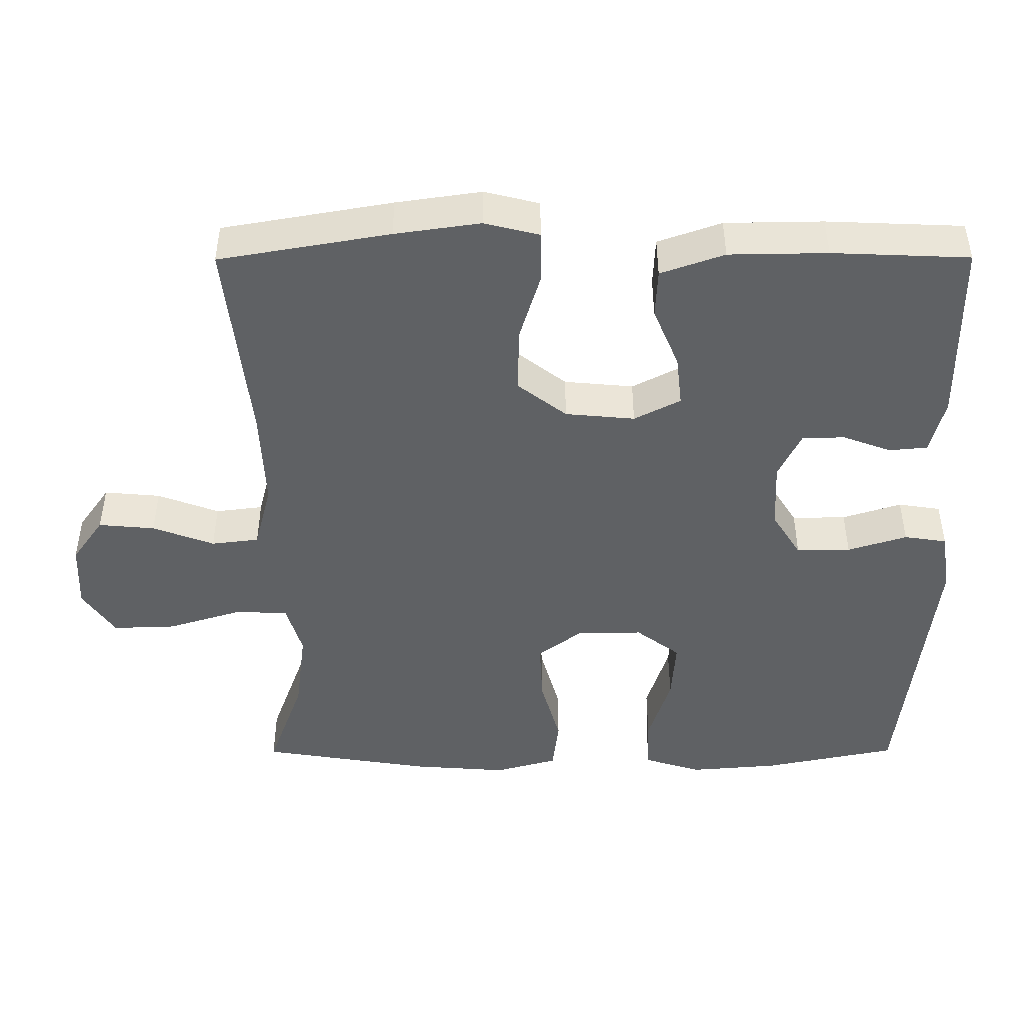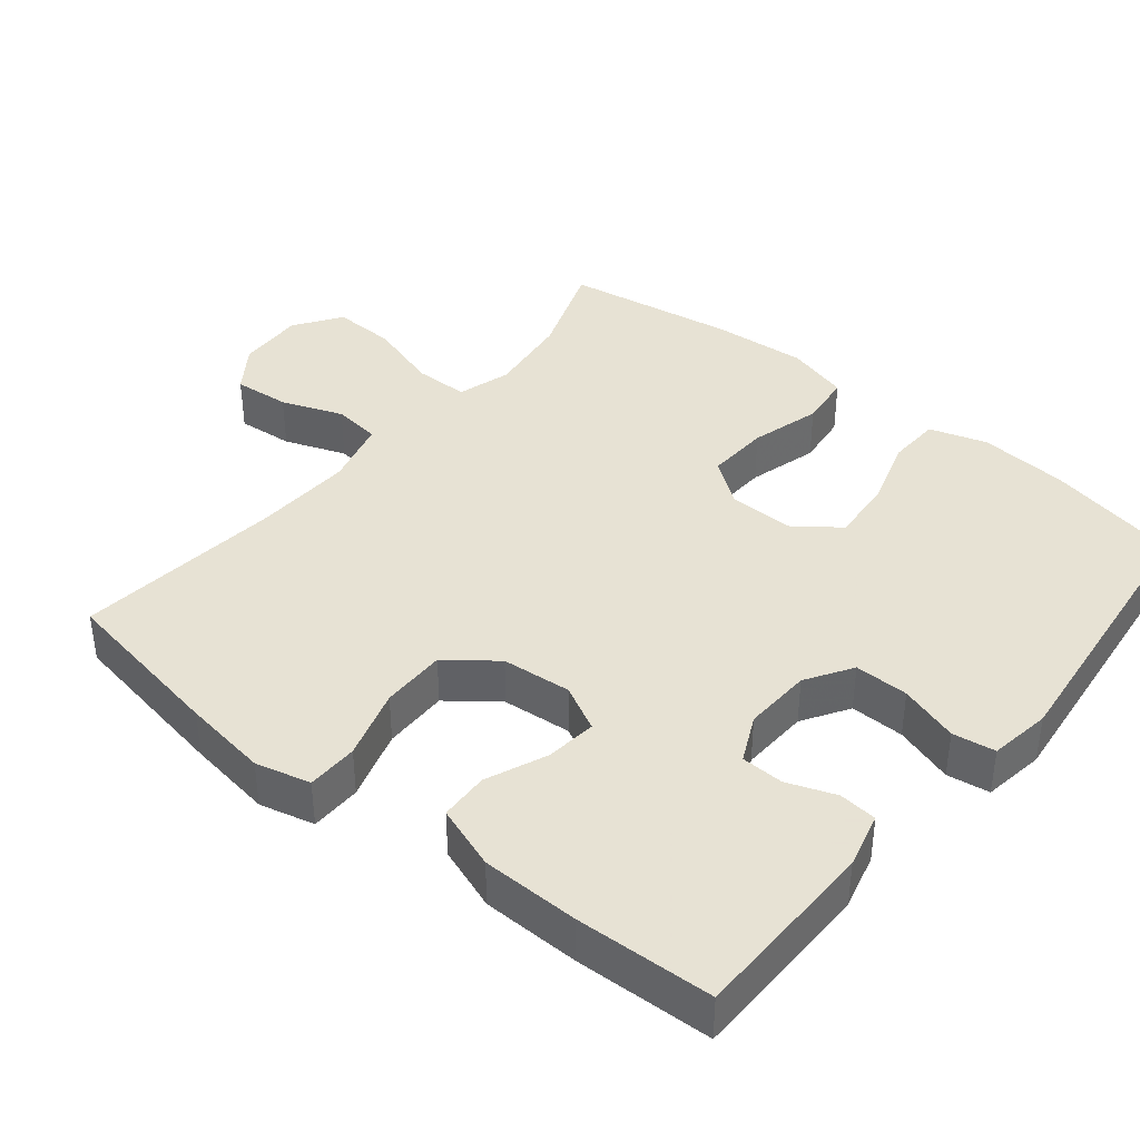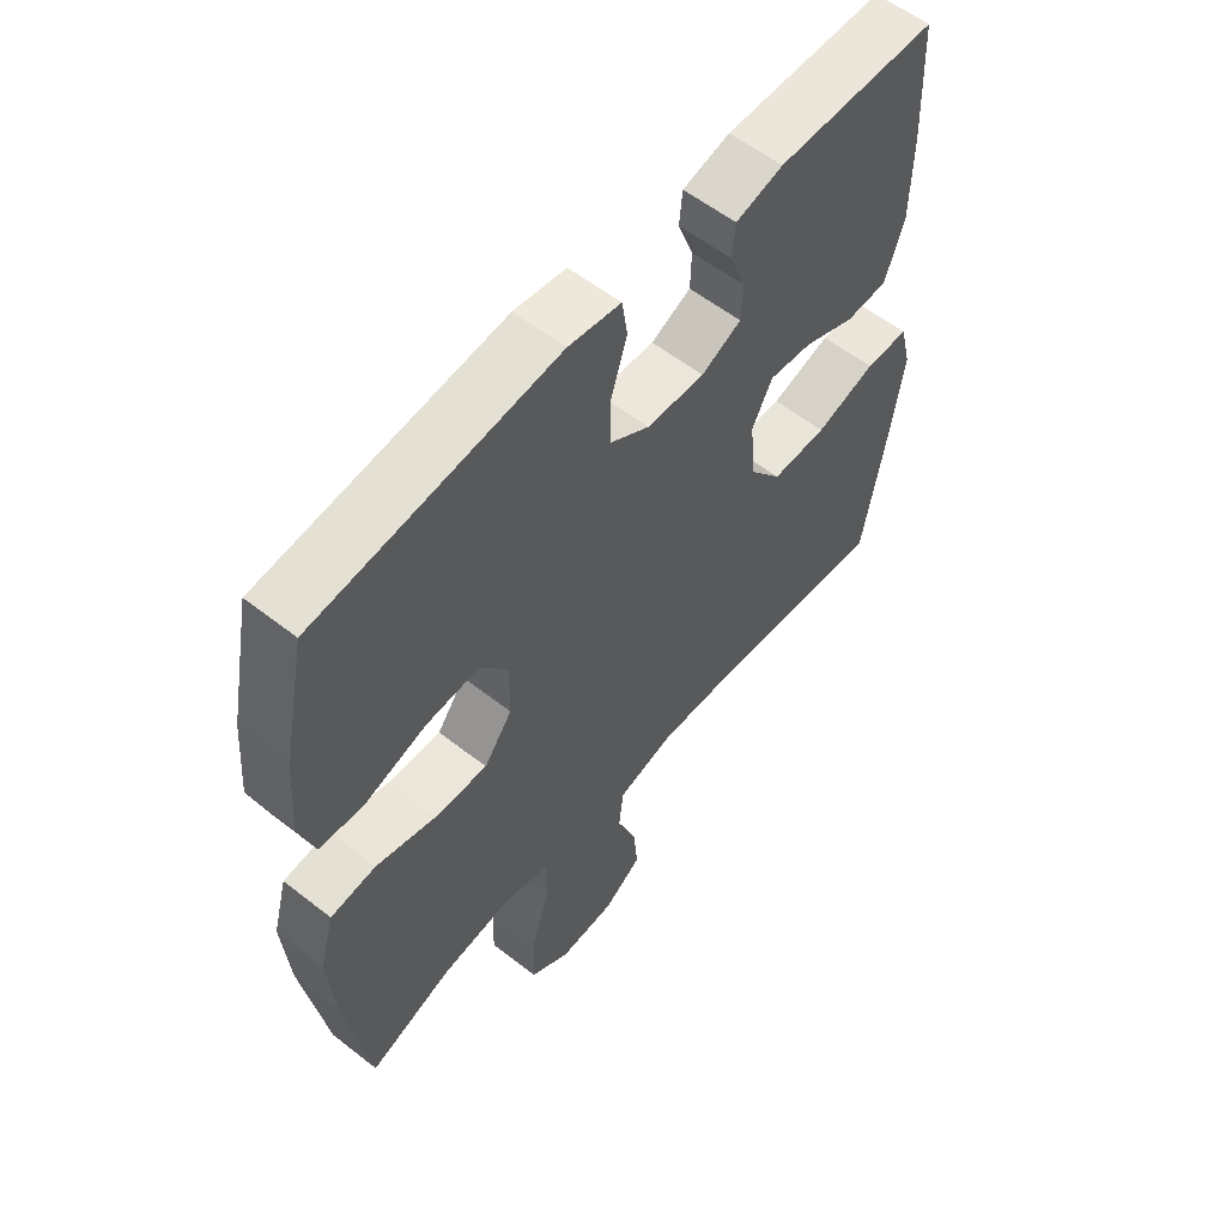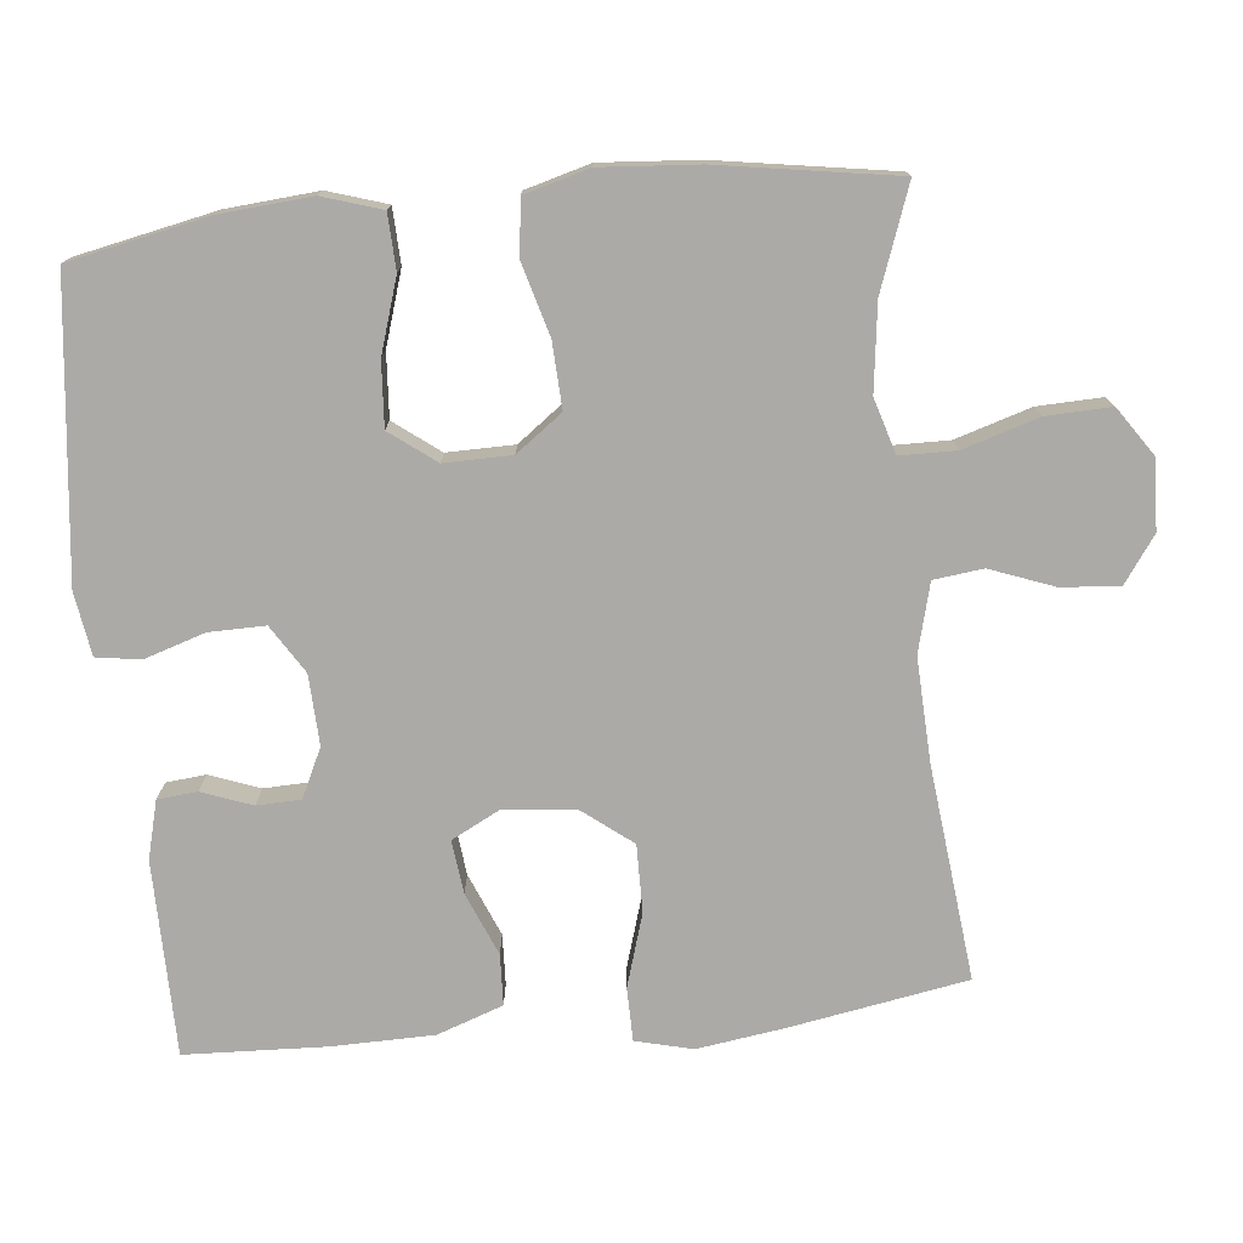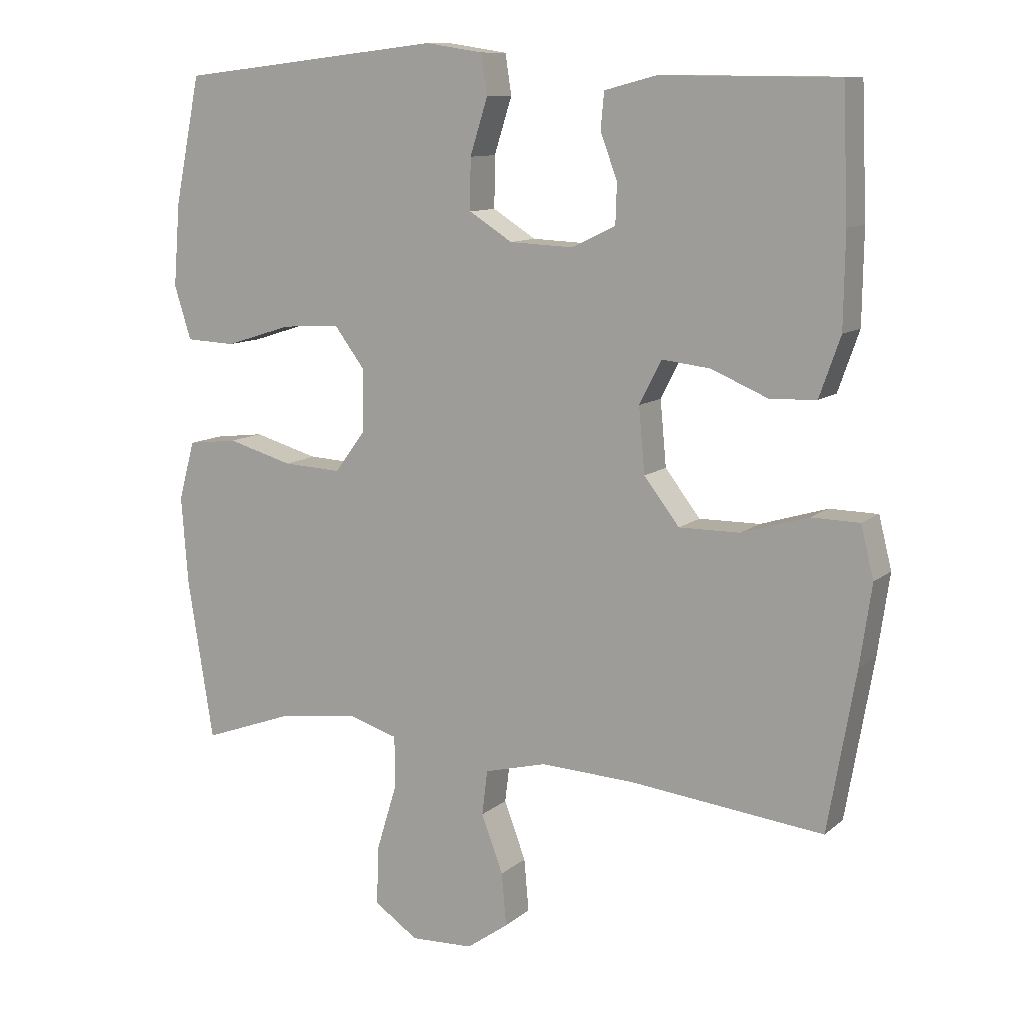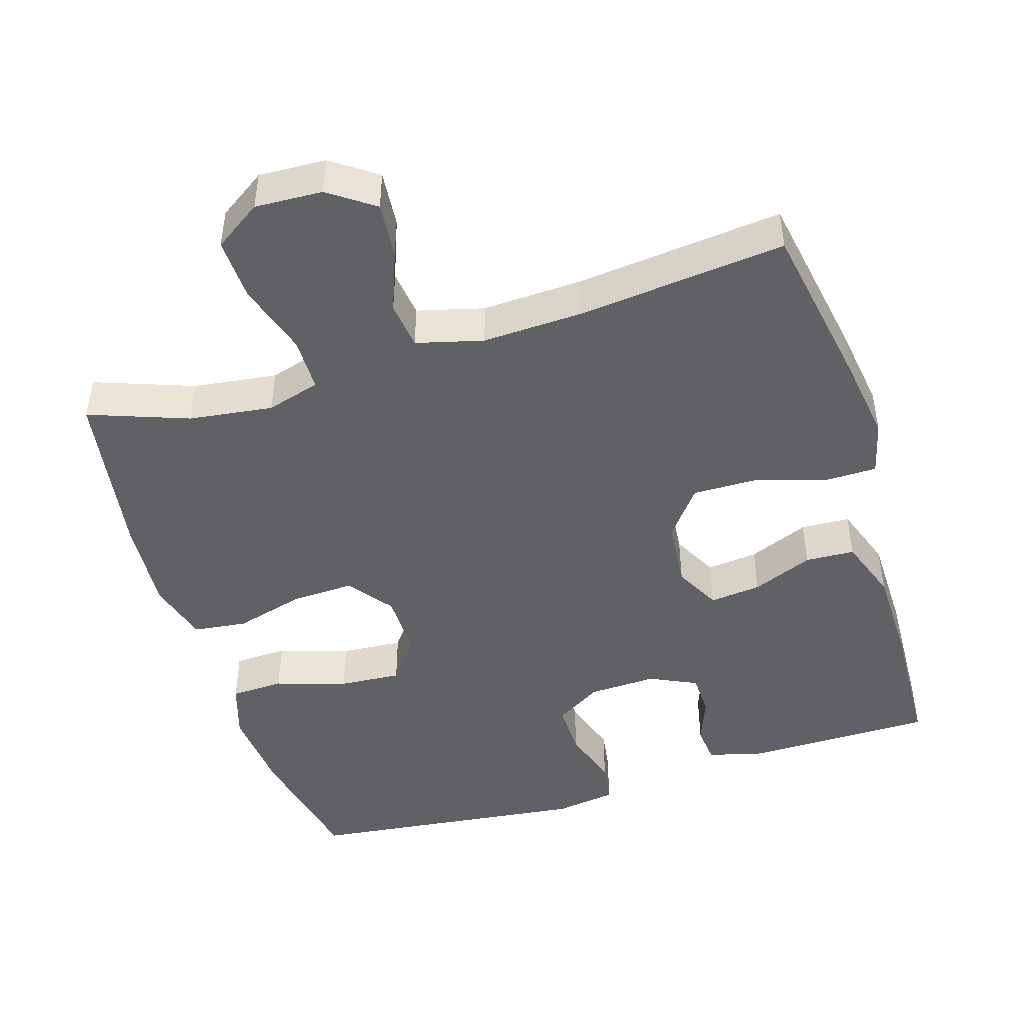
<metadata>
{"format":"obj","ext":"obj","renderer":"f3d","projection":"perspective","resolution":1024,"background":"white","views":[{"elev":-46.4,"azim":-89.8,"up":"+Y"},{"elev":39.7,"azim":-50.7,"up":"+Y"},{"elev":57.6,"azim":129.1,"up":"+Z"},{"elev":-76.0,"azim":95.8,"up":"+Y"},{"elev":10.8,"azim":-151.8,"up":"+Z"},{"elev":-46.0,"azim":-162.8,"up":"+Y"}]}
</metadata>
<code>
v -0.5 0.07 -0.5
v -0.541 0.07 -0.264
v -0.558 0.07 -0.146
v -0.539 0.07 -0.07
v -0.468 0.07 -0.069
v -0.37 0.07 -0.099
v -0.28 0.07 -0.1
v -0.228 0.07 -0.033
v -0.219 0.07 0.063
v -0.252 0.07 0.127
v -0.323 0.07 0.119
v -0.407 0.07 0.084
v -0.475 0.07 0.087
v -0.506 0.07 0.175
v -0.508 0.07 0.311
v -0.5 0.07 0.5
v -0.24 0.07 0.502
v -0.163 0.07 0.482
v -0.158 0.07 0.429
v -0.183 0.07 0.362
v -0.181 0.07 0.303
v -0.116 0.07 0.272
v -0.022 0.07 0.276
v 0.042 0.07 0.316
v 0.041 0.07 0.391
v 0.015 0.07 0.473
v 0.024 0.07 0.532
v 0.109 0.07 0.545
v 0.5 0.07 0.5
v 0.538 0.07 0.314
v 0.548 0.07 0.191
v 0.523 0.07 0.112
v 0.449 0.07 0.109
v 0.351 0.07 0.14
v 0.265 0.07 0.146
v 0.219 0.07 0.085
v 0.22 0.07 -0.005
v 0.266 0.07 -0.067
v 0.353 0.07 -0.063
v 0.45 0.07 -0.036
v 0.524 0.07 -0.045
v 0.548 0.07 -0.132
v 0.538 0.07 -0.263
v 0.5 0.07 -0.5
v 0.363 0.07 -0.45
v 0.247 0.07 -0.435
v 0.173 0.07 -0.457
v 0.172 0.07 -0.532
v 0.203 0.07 -0.633
v 0.206 0.07 -0.72
v 0.141 0.07 -0.764
v 0.048 0.07 -0.76
v -0.014 0.07 -0.716
v -0.007 0.07 -0.638
v 0.025 0.07 -0.553
v 0.017 0.07 -0.487
v -0.075 0.07 -0.463
v -0.213 0.07 -0.469
v -0.5 0 -0.5
v -0.541 0 -0.264
v -0.558 0 -0.146
v -0.539 0 -0.07
v -0.468 0 -0.069
v -0.37 0 -0.099
v -0.28 0 -0.1
v -0.228 0 -0.033
v -0.219 0 0.063
v -0.252 0 0.127
v -0.323 0 0.119
v -0.407 0 0.084
v -0.475 0 0.087
v -0.506 0 0.175
v -0.508 0 0.311
v -0.5 0 0.5
v -0.24 0 0.502
v -0.163 0 0.482
v -0.158 0 0.429
v -0.183 0 0.362
v -0.181 0 0.303
v -0.116 0 0.272
v -0.022 0 0.276
v 0.042 0 0.316
v 0.041 0 0.391
v 0.015 0 0.473
v 0.024 0 0.532
v 0.109 0 0.545
v 0.5 0 0.5
v 0.538 0 0.314
v 0.548 0 0.191
v 0.523 0 0.112
v 0.449 0 0.109
v 0.351 0 0.14
v 0.265 0 0.146
v 0.219 0 0.085
v 0.22 0 -0.005
v 0.266 0 -0.067
v 0.353 0 -0.063
v 0.45 0 -0.036
v 0.524 0 -0.045
v 0.548 0 -0.132
v 0.538 0 -0.263
v 0.5 0 -0.5
v 0.363 0 -0.45
v 0.247 0 -0.435
v 0.173 0 -0.457
v 0.172 0 -0.532
v 0.203 0 -0.633
v 0.206 0 -0.72
v 0.141 0 -0.764
v 0.048 0 -0.76
v -0.014 0 -0.716
v -0.007 0 -0.638
v 0.025 0 -0.553
v 0.017 0 -0.487
v -0.075 0 -0.463
v -0.213 0 -0.469
f 52 53 54 55
f 50 51 52 55
f 48 49 50 55
f 47 48 55 56
f 46 47 56 57
f 42 43 44 45
f 42 45 46
f 39 40 41 42
f 38 39 42 46
f 37 38 46 57
f 31 32 33 34
f 31 34 35
f 30 31 35
f 29 30 35
f 28 29 35 36
f 25 26 27 28
f 24 25 28 36
f 17 18 19 20
f 17 20 21
f 16 17 21
f 15 16 21
f 14 15 21 22
f 11 12 13 14
f 10 11 14 22
f 3 4 5 6
f 3 6 7
f 58 1 2 3
f 58 3 7
f 57 58 7 8
f 37 57 8 9
f 23 24 36 37
f 22 23 37
f 9 10 22 37
f 113 112 111 110
f 113 110 109 108
f 113 108 107 106
f 114 113 106 105
f 115 114 105 104
f 103 102 101 100
f 104 103 100
f 100 99 98 97
f 104 100 97 96
f 115 104 96 95
f 92 91 90 89
f 93 92 89
f 93 89 88
f 93 88 87
f 94 93 87 86
f 86 85 84 83
f 94 86 83 82
f 78 77 76 75
f 79 78 75
f 79 75 74
f 79 74 73
f 80 79 73 72
f 72 71 70 69
f 80 72 69 68
f 64 63 62 61
f 65 64 61
f 61 60 59 116
f 65 61 116
f 66 65 116 115
f 67 66 115 95
f 95 94 82 81
f 95 81 80
f 95 80 68 67
f 1 59 60 2
f 2 60 61 3
f 3 61 62 4
f 4 62 63 5
f 5 63 64 6
f 6 64 65 7
f 7 65 66 8
f 8 66 67 9
f 9 67 68 10
f 10 68 69 11
f 11 69 70 12
f 12 70 71 13
f 13 71 72 14
f 14 72 73 15
f 15 73 74 16
f 16 74 75 17
f 17 75 76 18
f 18 76 77 19
f 19 77 78 20
f 20 78 79 21
f 21 79 80 22
f 22 80 81 23
f 23 81 82 24
f 24 82 83 25
f 25 83 84 26
f 26 84 85 27
f 27 85 86 28
f 28 86 87 29
f 29 87 88 30
f 30 88 89 31
f 31 89 90 32
f 32 90 91 33
f 33 91 92 34
f 34 92 93 35
f 35 93 94 36
f 36 94 95 37
f 37 95 96 38
f 38 96 97 39
f 39 97 98 40
f 40 98 99 41
f 41 99 100 42
f 42 100 101 43
f 43 101 102 44
f 44 102 103 45
f 45 103 104 46
f 46 104 105 47
f 47 105 106 48
f 48 106 107 49
f 49 107 108 50
f 50 108 109 51
f 51 109 110 52
f 52 110 111 53
f 53 111 112 54
f 54 112 113 55
f 55 113 114 56
f 56 114 115 57
f 57 115 116 58
f 58 116 59 1

</code>
